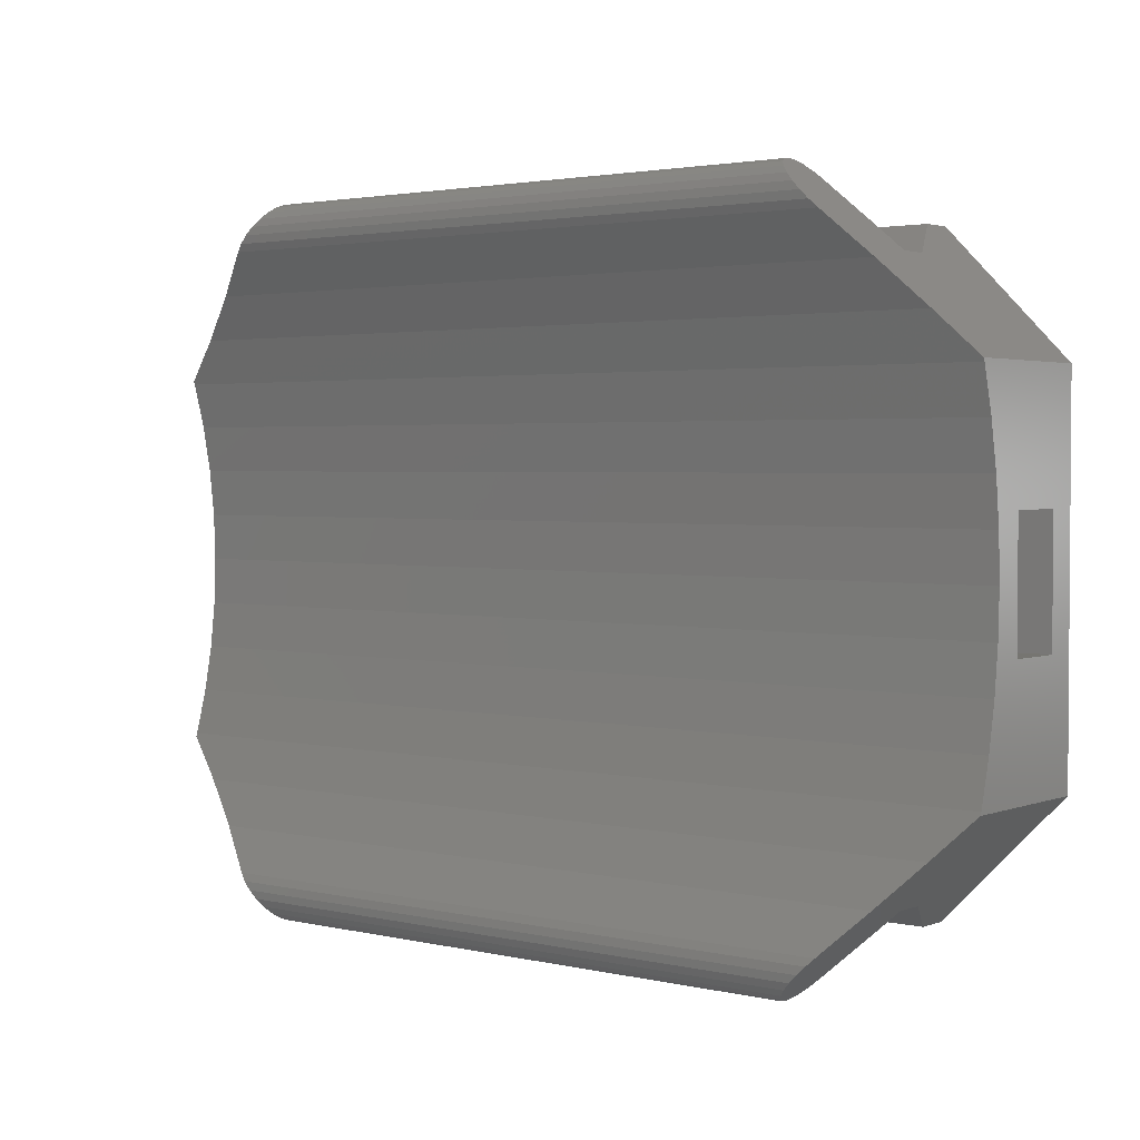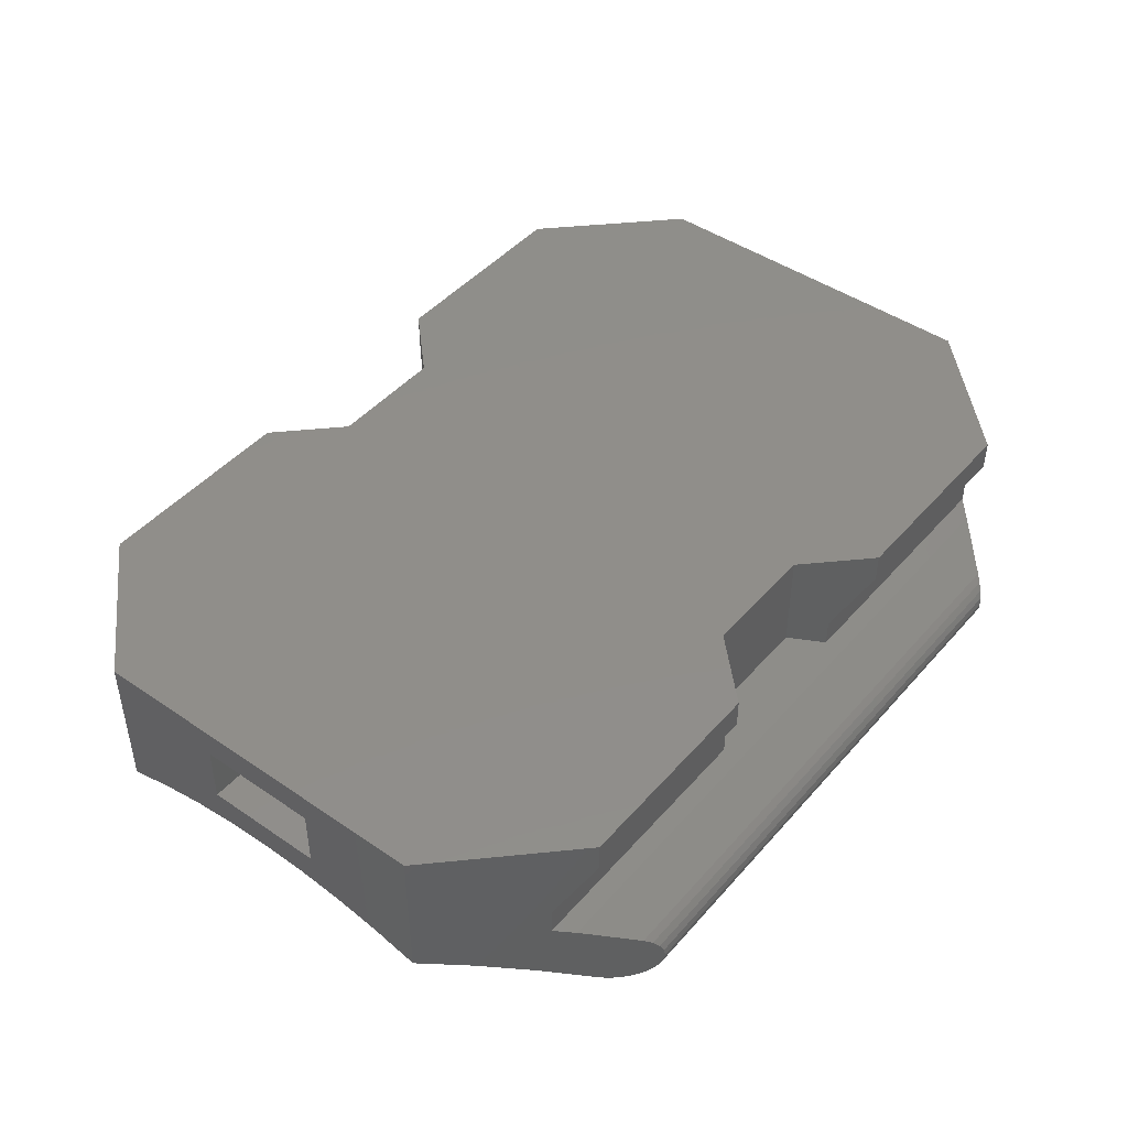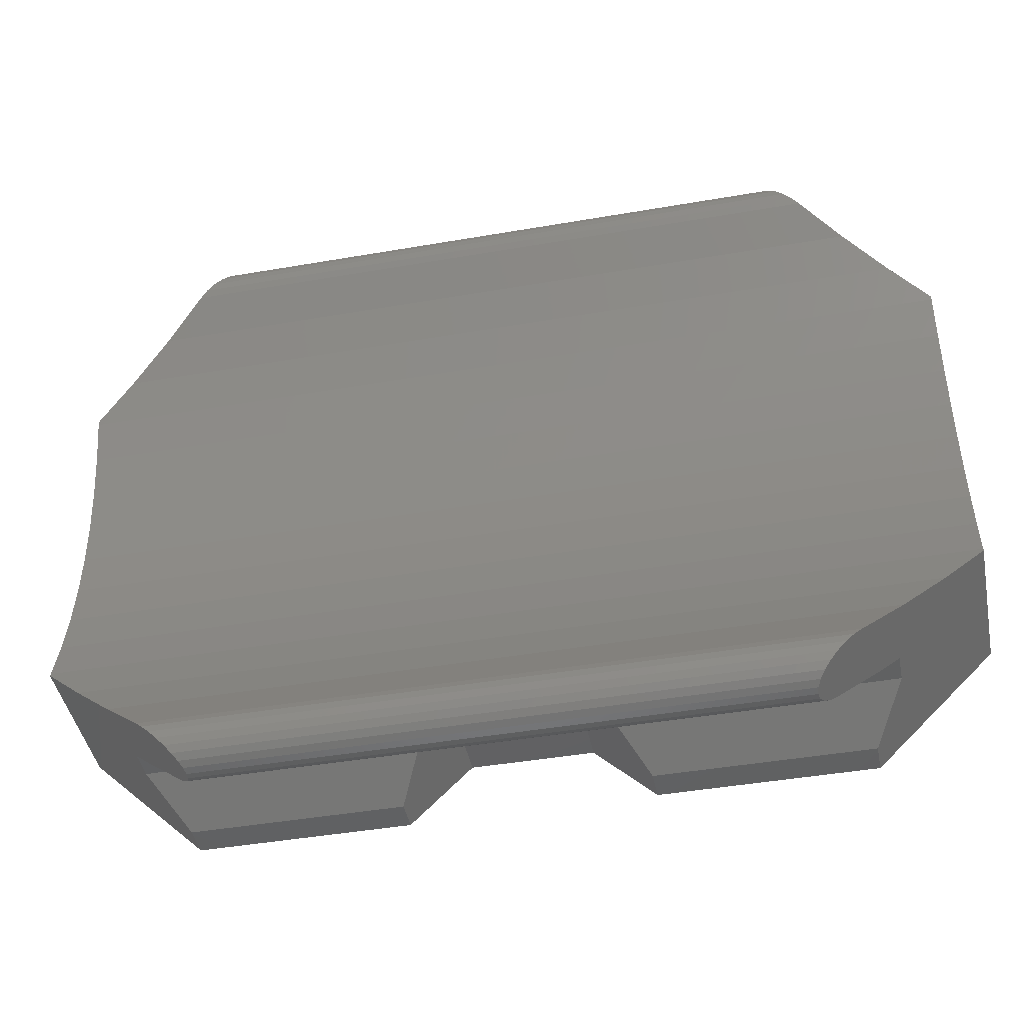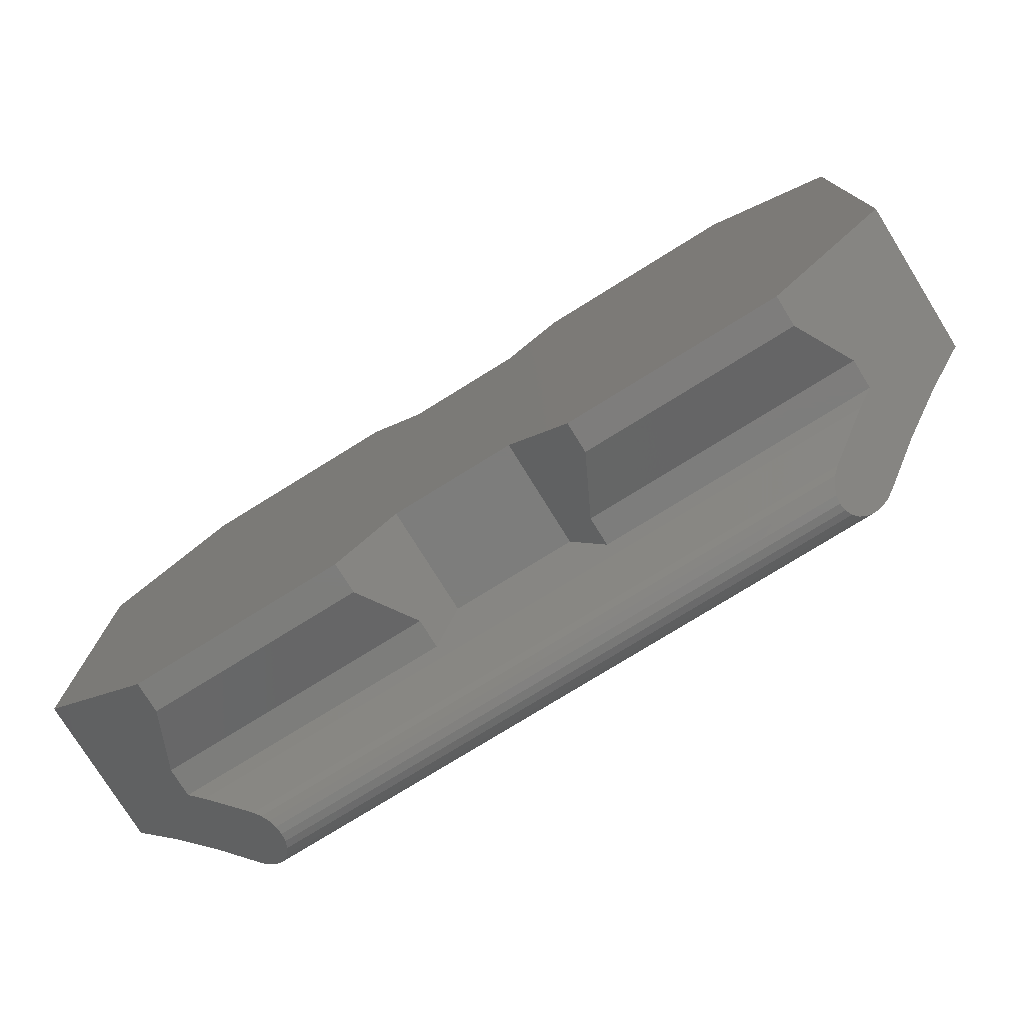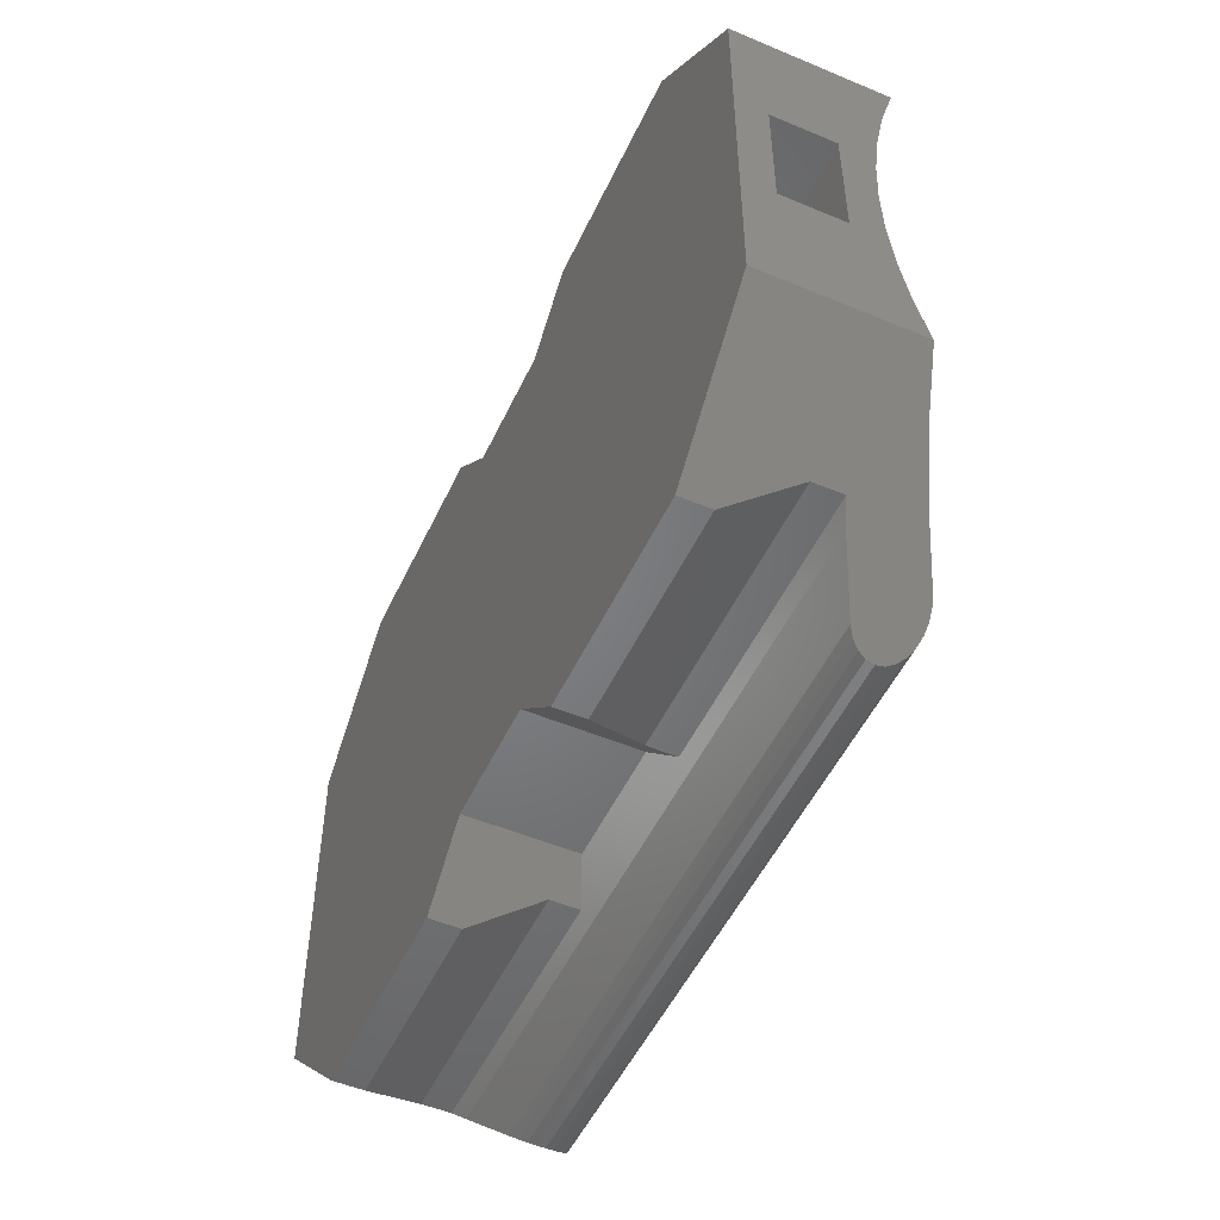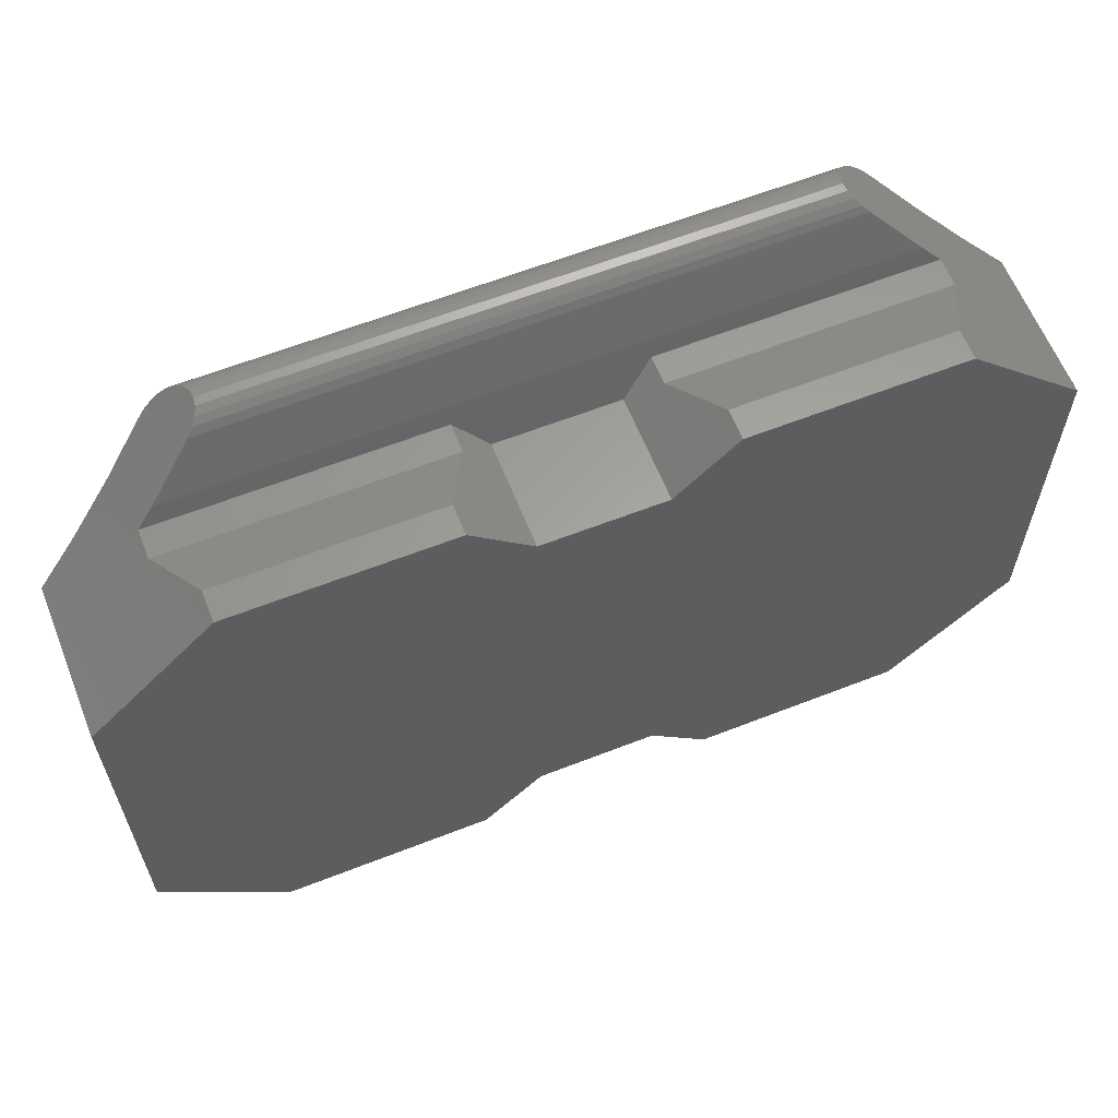
<metadata>
{"format":"stl","ext":"stl","renderer":"f3d","projection":"perspective","resolution":1024,"background":"white","views":[{"elev":2.5,"azim":-141.4,"up":"+Y"},{"elev":45.5,"azim":128.3,"up":"+Z"},{"elev":-44.4,"azim":-168.6,"up":"+Y"},{"elev":-76.7,"azim":31.8,"up":"+Y"},{"elev":-51.1,"azim":65.4,"up":"+Y"},{"elev":61.8,"azim":-21.7,"up":"+Y"}]}
</metadata>
<code>
# stl→obj: 138 verts, 276 faces
v -139.5 -199.1 2.256
v -143 -199.1 1.756
v -139.5 -199.1 1.756
v -143 -199.1 2.256
v -150.5 -199.1 2.256
v -152.5 -191.1 2.256
v -152.5 -197.1 2.256
v -150.5 -189.1 2.256
v -147 -189.1 2.256
v -147 -199.1 2.256
v -146 -198.1 2.256
v -146 -190.1 2.256
v -144 -198.1 2.256
v -144 -190.1 2.256
v -143 -189.1 2.256
v -139.5 -189.1 2.256
v -137.5 -191.1 2.256
v -137.5 -197.1 2.256
v -143.5 -189.6 0.2854
v -139 -189.6 0.7557
v -139 -189.6 0.2854
v -143.5 -189.6 0.7557
v -139 -198.6 0.7557
v -143.5 -198.6 0.7557
v -151 -189.6 0.7557
v -147 -189.1 1.756
v -146.5 -189.6 0.7557
v -150.5 -189.1 1.756
v -147 -199.1 1.756
v -151 -198.6 0.7557
v -146.5 -198.6 0.7557
v -150.5 -199.1 1.756
v -146.5 -189.6 0.2854
v -151 -189.6 0.2854
v -143 -189.1 1.756
v -139.5 -189.1 1.756
v -143.5 -198.6 0.2854
v -139 -198.6 0.2854
v -146.5 -198.6 0.2854
v -151 -198.6 0.2854
v -150.7 -189.3 0.1664
v -139.3 -189.3 0.1664
v -146 -190.1 0.5035
v -144 -190.1 0.5035
v -150.7 -198.9 0.1664
v -139.3 -198.9 0.1664
v -146 -198.1 0.5035
v -144 -198.1 0.5035
v -140.2 -199.9 -0.7804
v -140.2 -199.9 -0.5216
v -140.2 -199.9 -0.651
v -140.2 -199.8 -0.901
v -140.2 -199.8 -0.401
v -140.1 -199.7 -0.2975
v -140.1 -199.7 -1.005
v -140 -199.6 -0.218
v -140 -199.6 -1.084
v -139.9 -199.5 -1.134
v -139.7 -199.4 -1.151
v -139.6 -199.2 -1.134
v -139.5 -199.1 -1.084
v -138.8 -198.5 -0.7346
v -138.2 -197.8 -0.4355
v -137.5 -197.1 -0.2069
v -137.5 -194.9 0.2278
v -137.5 -195.1 0.7557
v -137.5 -195.6 0.144
v -137.5 -193.1 0.7557
v -137.5 -194.1 0.2557
v -137.5 -193.4 0.2278
v -137.5 -192.6 0.144
v -137.5 -193.1 1.756
v -137.5 -197.1 -0.1886
v -137.5 -195.1 1.756
v -137.5 -196.3 0.004998
v -137.5 -191.9 0.004998
v -137.5 -191.2 -0.1886
v -137.5 -191.1 -0.2069
v -150.2 -188.9 -1.151
v -139.6 -189 -1.134
v -150.4 -189 -1.134
v -139.7 -188.9 -1.151
v -139.5 -189.1 -1.084
v -138.8 -189.8 -0.7346
v -140 -188.6 -0.218
v -139.9 -188.7 -1.134
v -140 -188.6 -1.084
v -140.1 -188.5 -1.005
v -140.1 -188.5 -0.2975
v -140.2 -188.4 -0.901
v -140.2 -188.4 -0.401
v -140.2 -188.4 -0.7804
v -140.2 -188.4 -0.5216
v -140.2 -188.4 -0.651
v -138.2 -190.5 -0.4355
v -152.5 -195.1 1.756
v -152.5 -193.1 1.756
v -152.5 -193.1 0.7557
v -151.2 -198.5 -0.7346
v -151.8 -197.8 -0.4355
v -152.5 -197.1 -0.2069
v -149.8 -199.9 -0.5216
v -149.8 -199.9 -0.7804
v -149.7 -199.9 -0.651
v -149.8 -199.8 -0.401
v -149.8 -199.8 -0.901
v -149.9 -199.7 -0.2975
v -149.9 -199.7 -1.005
v -150 -199.6 -0.218
v -150 -199.6 -1.084
v -150.1 -199.5 -1.134
v -150.2 -199.4 -1.151
v -150.4 -199.2 -1.134
v -150.5 -199.1 -1.084
v -152.5 -195.1 0.7557
v -152.5 -195.6 0.144
v -152.5 -194.9 0.2278
v -150.5 -189.1 -1.084
v -152.5 -194.1 0.2557
v -150 -188.6 -1.084
v -150.1 -188.7 -1.134
v -152.5 -191.1 -0.2069
v -151.8 -190.5 -0.4355
v -151.2 -189.8 -0.7346
v -150 -188.6 -0.218
v -149.9 -188.5 -0.2975
v -149.9 -188.5 -1.005
v -149.8 -188.4 -0.901
v -149.8 -188.4 -0.401
v -149.8 -188.4 -0.7804
v -149.8 -188.4 -0.5216
v -149.7 -188.4 -0.651
v -152.5 -197.1 -0.1886
v -152.5 -196.3 0.004998
v -152.5 -192.6 0.144
v -152.5 -191.9 0.004998
v -152.5 -191.2 -0.1886
v -152.5 -193.4 0.2278
f 1 2 3
f 2 1 4
f 5 6 7
f 6 5 8
f 8 5 9
f 9 5 10
f 9 10 11
f 9 11 12
f 12 11 13
f 12 13 14
f 14 13 15
f 15 13 4
f 15 4 1
f 15 1 16
f 16 1 17
f 17 1 18
f 19 20 21
f 20 19 22
f 23 2 24
f 2 23 3
f 25 26 27
f 26 25 28
f 29 30 31
f 30 29 32
f 25 33 34
f 33 25 27
f 35 20 22
f 20 35 36
f 23 37 38
f 37 23 24
f 39 30 40
f 30 39 31
f 10 32 29
f 32 10 5
f 15 36 35
f 36 15 16
f 8 26 28
f 26 8 9
f 33 41 34
f 41 33 42
f 42 33 19
f 19 33 43
f 19 43 44
f 42 19 21
f 45 39 40
f 39 45 46
f 39 46 37
f 39 37 47
f 47 37 48
f 37 46 38
f 49 50 51
f 50 49 52
f 50 52 53
f 53 52 54
f 54 52 55
f 54 55 56
f 56 55 57
f 56 57 58
f 56 58 46
f 46 58 59
f 46 59 60
f 46 60 61
f 46 61 62
f 46 62 38
f 38 62 23
f 23 1 3
f 1 23 18
f 18 23 62
f 18 62 63
f 18 63 64
f 65 66 67
f 66 65 68
f 68 65 69
f 68 69 70
f 68 70 71
f 68 71 72
f 73 18 64
f 18 73 74
f 18 74 17
f 74 73 75
f 74 75 67
f 74 67 66
f 17 74 72
f 17 72 71
f 17 71 76
f 17 76 77
f 17 77 78
f 79 80 81
f 80 79 82
f 83 21 84
f 21 83 42
f 42 83 85
f 85 83 80
f 85 80 82
f 85 82 86
f 85 86 87
f 85 87 88
f 85 88 89
f 89 88 90
f 89 90 91
f 91 90 92
f 91 92 93
f 93 92 94
f 95 17 78
f 17 95 16
f 16 95 20
f 20 95 84
f 20 84 21
f 16 20 36
f 33 12 43
f 12 33 27
f 12 27 9
f 9 27 26
f 13 47 48
f 47 13 11
f 47 31 39
f 31 10 29
f 10 31 11
f 11 31 47
f 13 2 4
f 2 13 24
f 24 48 37
f 48 24 13
f 72 96 97
f 96 72 74
f 72 98 68
f 98 72 97
f 7 32 5
f 32 7 30
f 30 7 40
f 40 7 99
f 99 7 100
f 100 7 101
f 102 103 104
f 103 102 105
f 103 105 106
f 106 105 107
f 106 107 108
f 108 107 109
f 108 109 110
f 110 109 45
f 110 45 111
f 111 45 112
f 112 45 113
f 113 45 114
f 114 45 99
f 99 45 40
f 96 66 115
f 66 96 74
f 44 22 19
f 22 44 14
f 22 14 35
f 35 14 15
f 66 98 115
f 98 66 68
f 12 44 43
f 44 12 14
f 65 116 117
f 116 65 67
f 81 83 118
f 83 81 80
f 69 117 119
f 117 69 65
f 120 86 121
f 86 120 87
f 8 122 6
f 122 8 123
f 123 8 25
f 123 25 124
f 25 8 28
f 124 34 118
f 34 124 25
f 118 34 41
f 118 41 125
f 118 125 81
f 81 125 79
f 79 125 121
f 121 125 120
f 120 125 126
f 120 126 127
f 127 126 128
f 128 126 129
f 128 129 130
f 130 129 131
f 130 131 132
f 7 96 101
f 96 7 6
f 101 96 133
f 133 96 134
f 134 96 116
f 96 6 97
f 97 6 98
f 98 6 135
f 135 6 136
f 136 6 137
f 137 6 122
f 116 115 117
f 115 116 96
f 117 115 98
f 117 98 119
f 119 98 138
f 138 98 135
f 67 134 116
f 134 67 75
f 121 82 79
f 82 121 86
f 75 133 134
f 133 75 73
f 52 108 55
f 108 52 106
f 77 136 137
f 136 77 76
f 126 91 129
f 91 126 89
f 132 92 130
f 92 132 94
f 50 105 102
f 105 50 53
f 118 84 124
f 84 118 83
f 51 103 49
f 103 51 104
f 109 46 45
f 46 109 56
f 42 125 41
f 125 42 85
f 51 102 104
f 102 51 50
f 132 93 94
f 93 132 131
f 107 56 109
f 56 107 54
f 63 99 100
f 99 63 62
f 127 87 120
f 87 127 88
f 49 106 52
f 106 49 103
f 128 88 127
f 88 128 90
f 61 113 114
f 113 61 60
f 73 101 133
f 101 73 100
f 100 73 63
f 63 73 64
f 123 137 122
f 137 123 77
f 77 123 95
f 77 95 78
f 70 119 138
f 119 70 69
f 58 110 111
f 110 58 57
f 131 91 93
f 91 131 129
f 57 108 110
f 108 57 55
f 71 138 135
f 138 71 70
f 59 111 112
f 111 59 58
f 76 135 136
f 135 76 71
f 54 105 53
f 105 54 107
f 85 126 125
f 126 85 89
f 62 114 99
f 114 62 61
f 124 95 123
f 95 124 84
f 130 90 128
f 90 130 92
f 60 112 113
f 112 60 59

</code>
